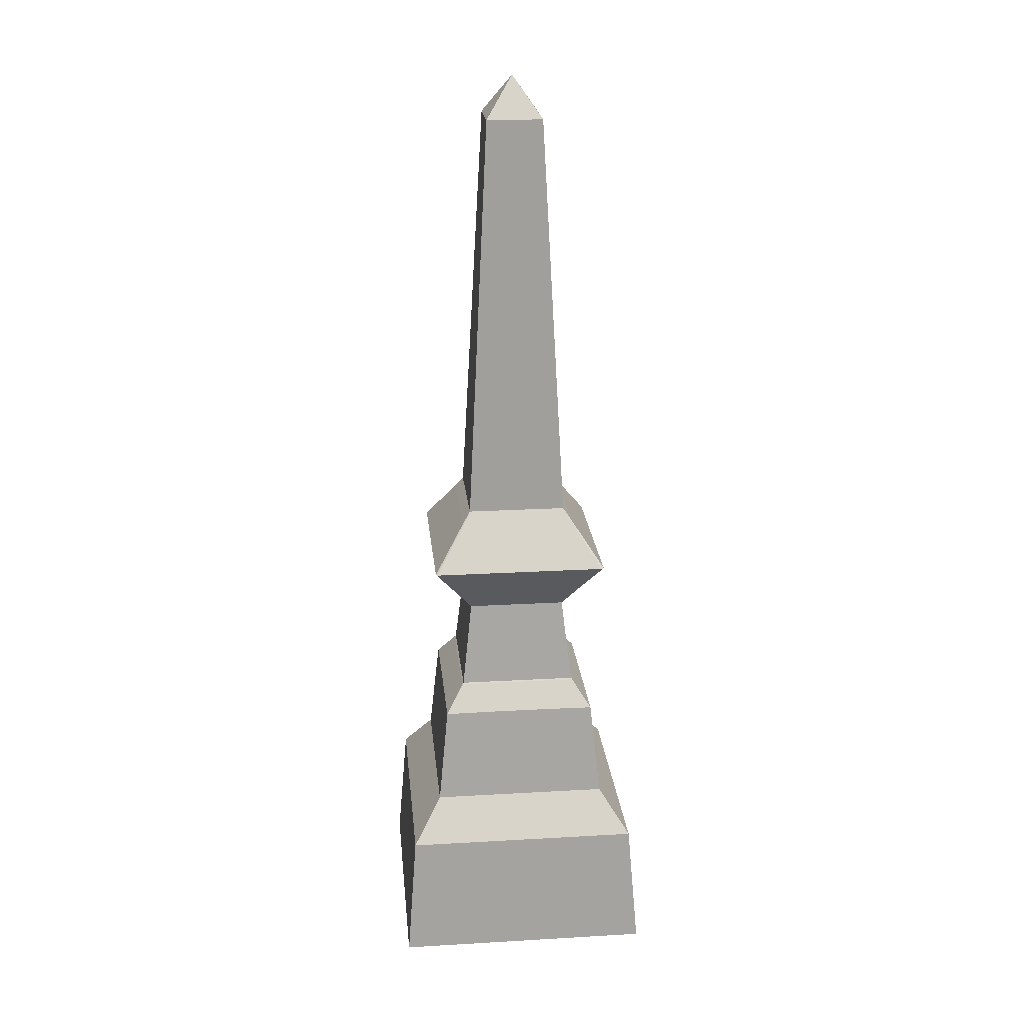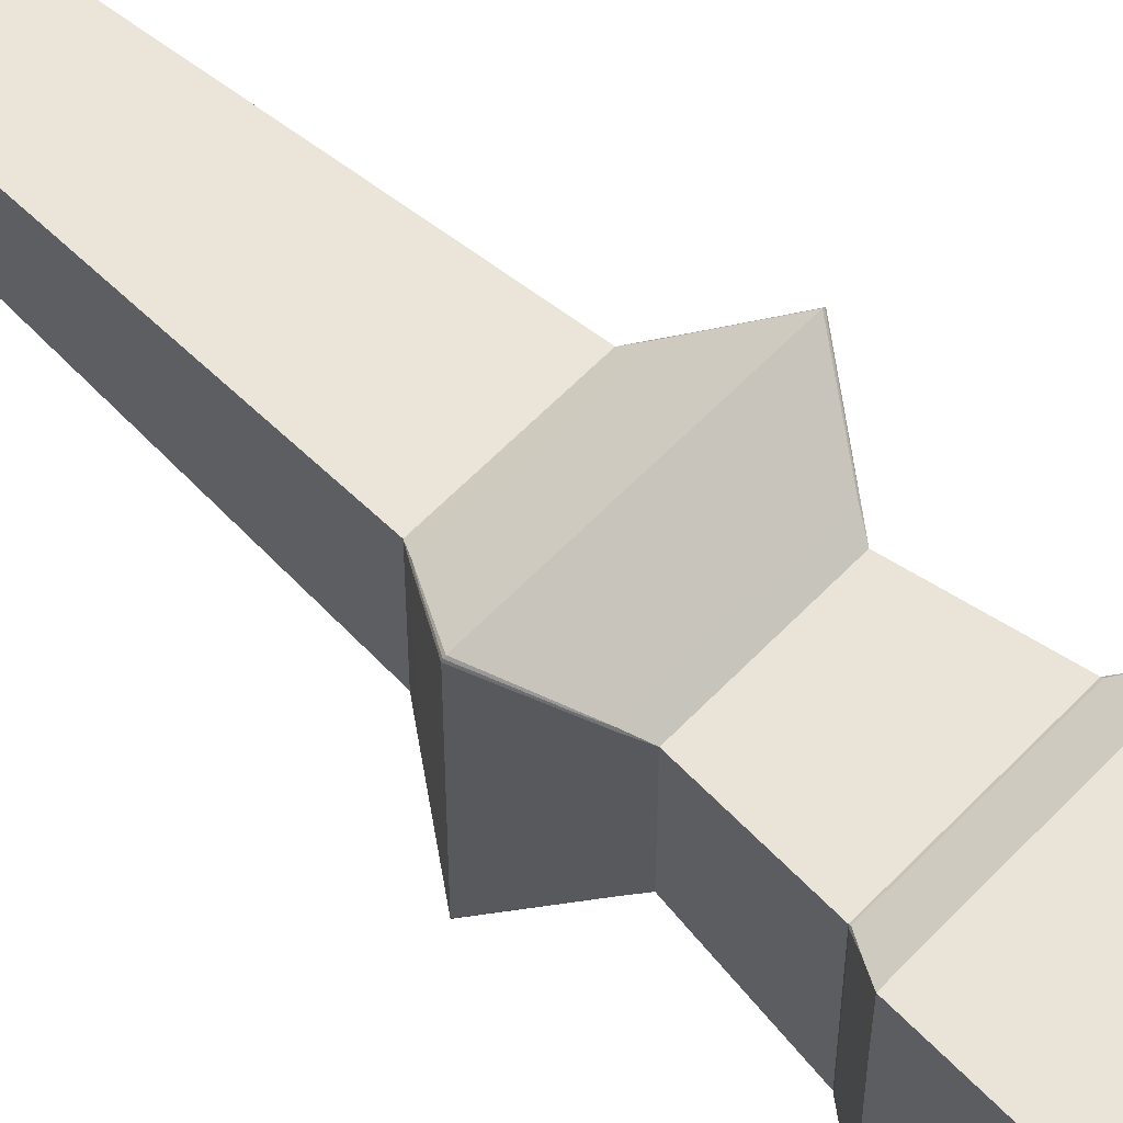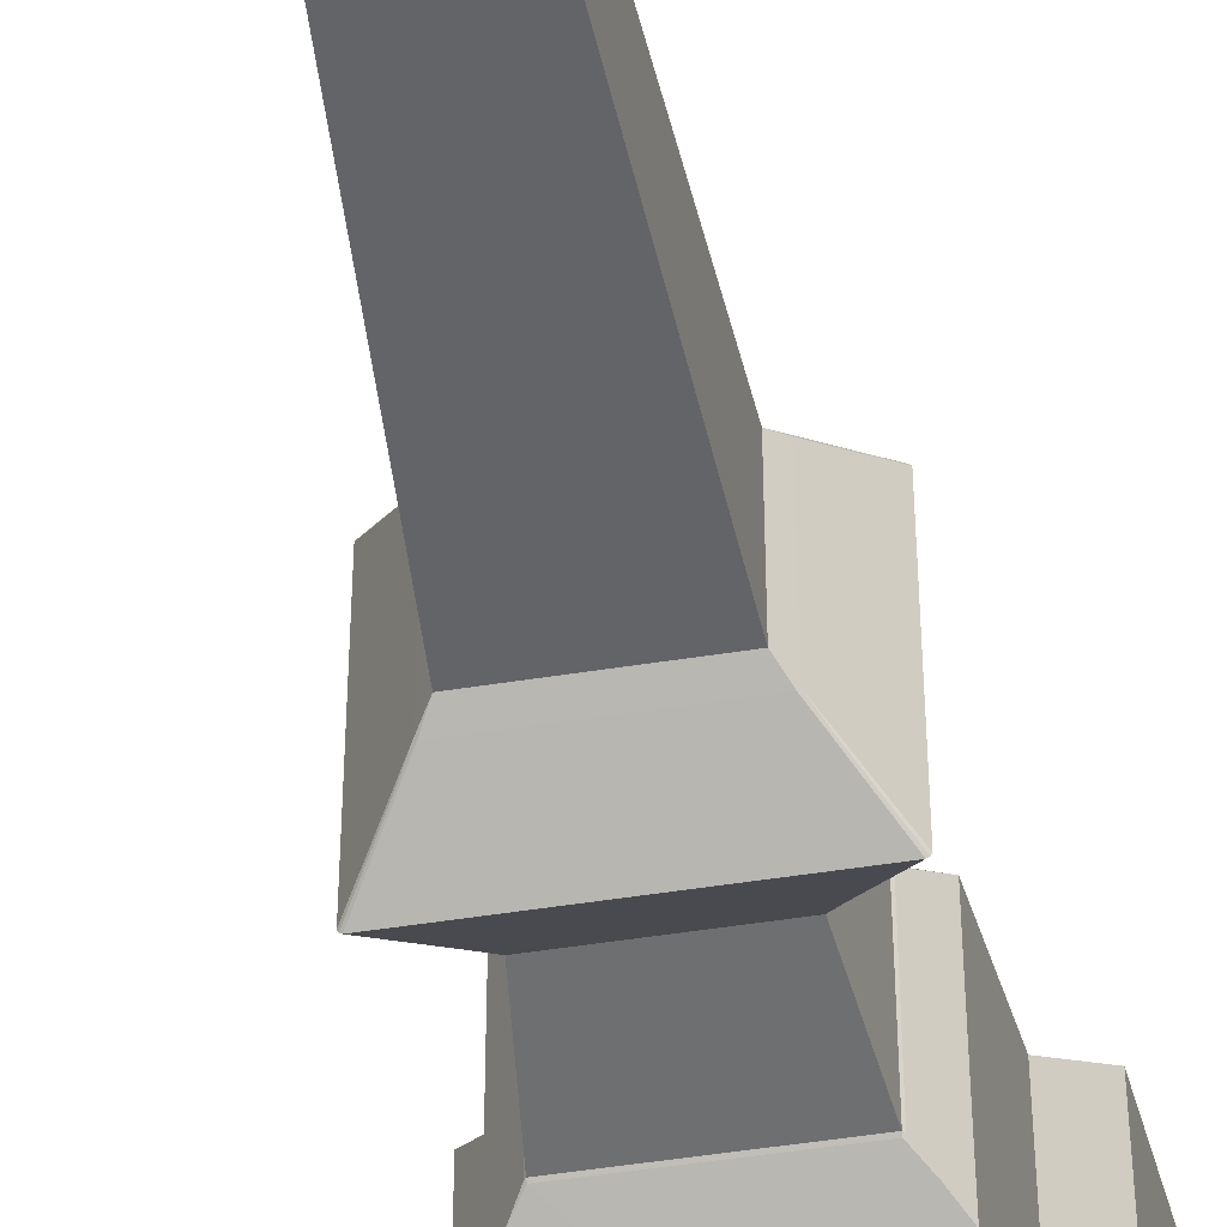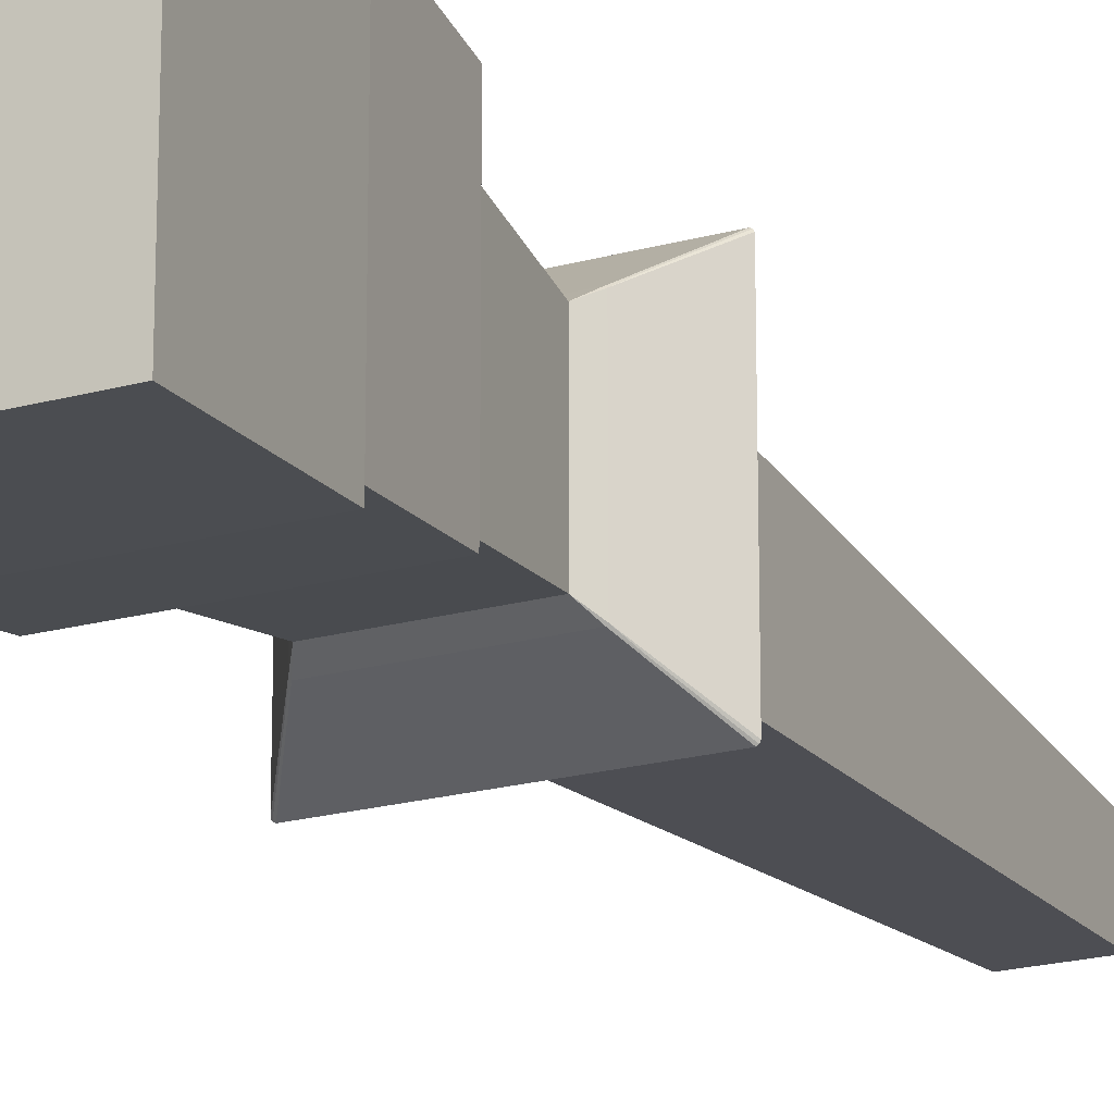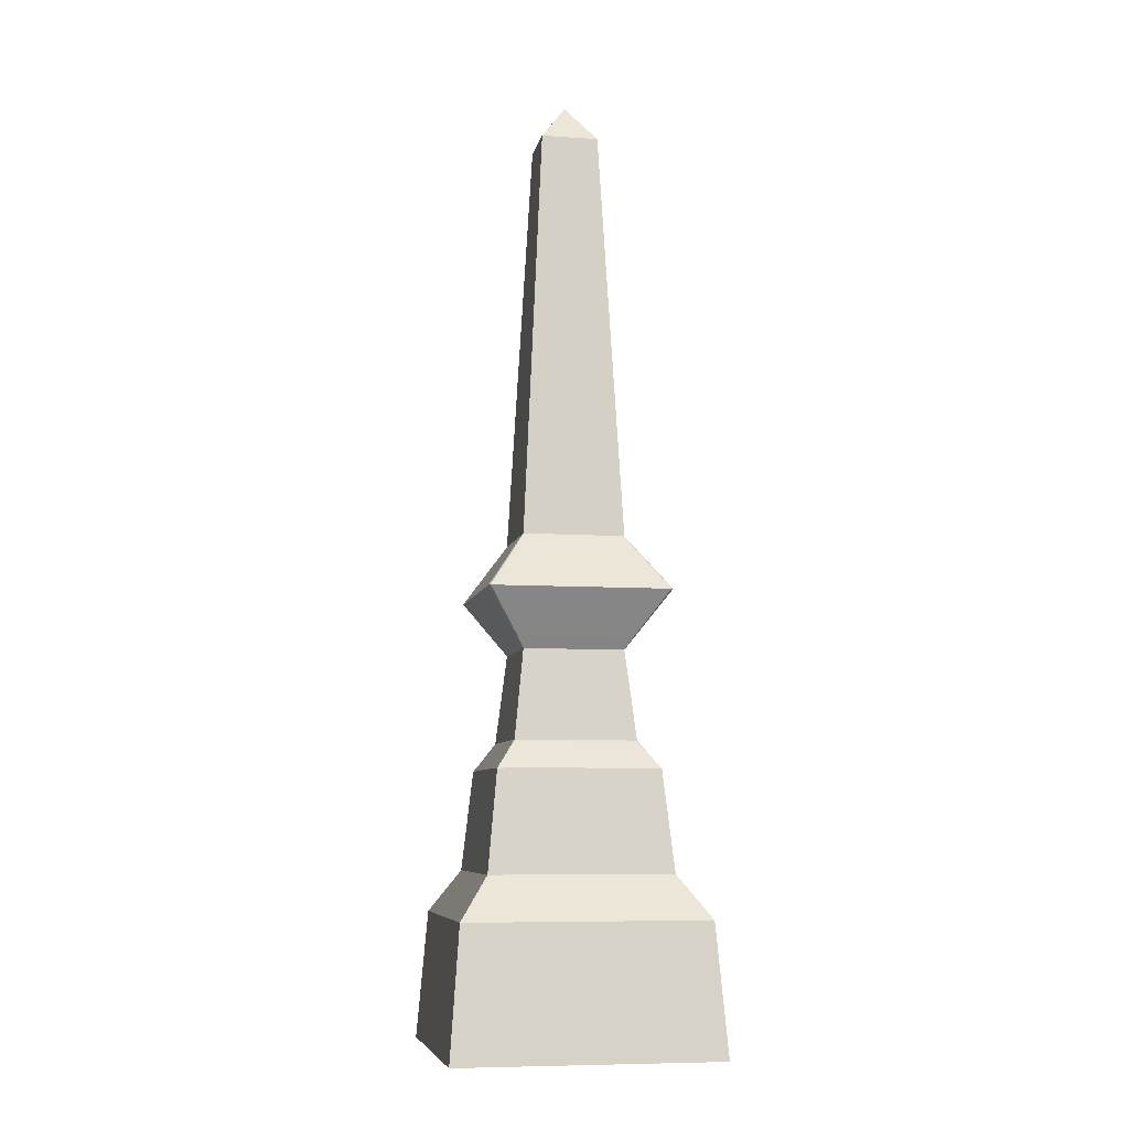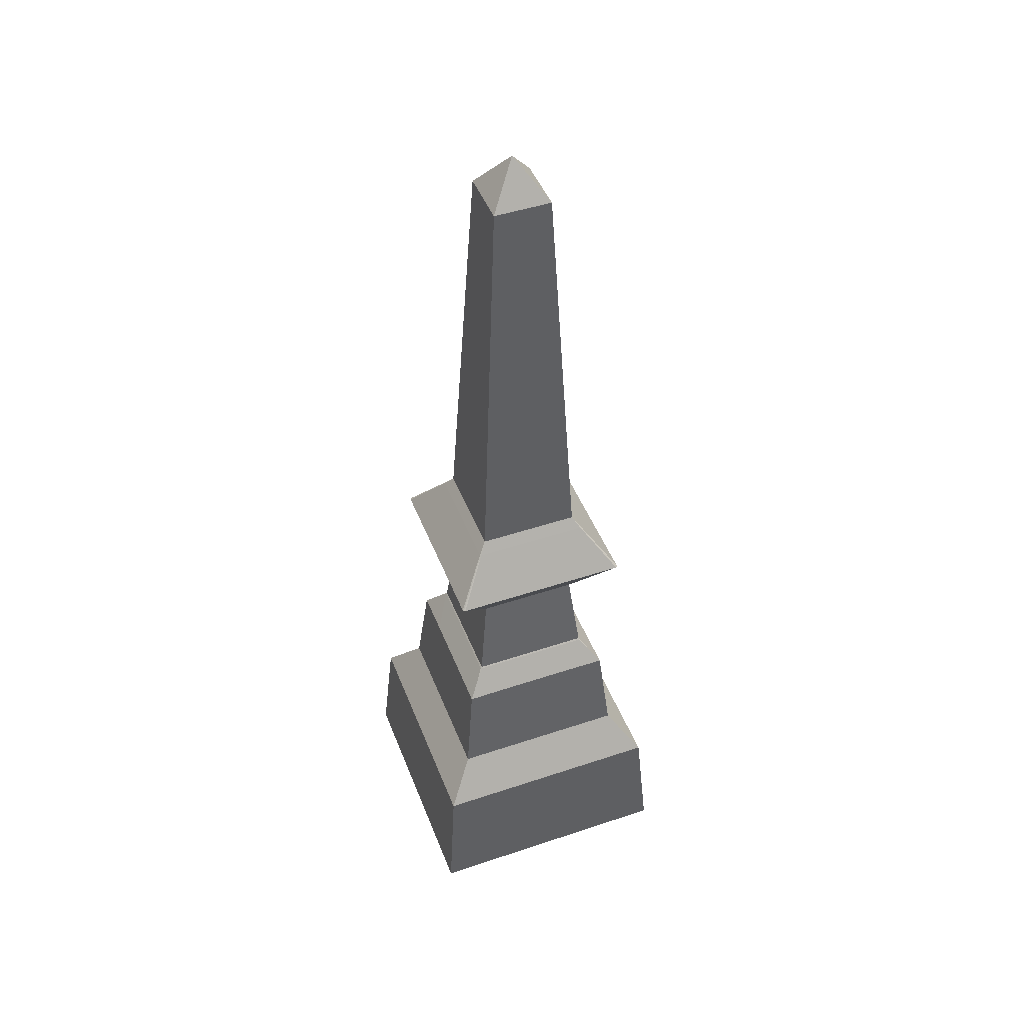
<metadata>
{"format":"obj","ext":"obj","renderer":"f3d","projection":"perspective","resolution":1024,"background":"white","views":[{"elev":22.2,"azim":-95.7,"up":"+Z"},{"elev":59.6,"azim":133.1,"up":"+Y"},{"elev":-48.2,"azim":10.2,"up":"+Y"},{"elev":-20.2,"azim":-152.8,"up":"+Y"},{"elev":-7.4,"azim":-10.8,"up":"+Z"},{"elev":46.9,"azim":159.2,"up":"+Z"}]}
</metadata>
<code>
o 13194_headstone_obelisk_NEW
v 3.638 0.2697 0.0331
v 3.686 0.3175 0.625
v 3.638 1.398 0.0331
v 3.682 1.398 0.5691
v 4.767 0.2697 0.0331
v 4.767 0.3129 0.5691
v 4.767 1.398 0.0331
v 3.758 0.3894 1.517
v 4.103 0.7347 2.006
v 3.758 1.398 1.517
v 4.103 1.398 2.006
v 4.767 0.3894 1.517
v 4.767 0.7347 2.006
v 4.223 0.8543 3.159
v 4.335 0.967 3.315
v 4.223 1.396 3.164
v 4.438 1.08 3.465
v 4.764 0.8548 3.165
v 4.451 1.068 3.463
v 4.451 1.083 3.481
v 4.382 1.014 4.78
v 4.112 0.7443 5.165
v 4.472 1.114 4.644
v 4.104 0.7603 5.165
v 4.485 1.102 4.645
v 4.125 0.7348 5.165
v 4.568 1.2 4.51
v 4.381 1.013 5.549
v 4.471 1.113 5.685
v 4.484 1.101 5.683
v 4.564 1.196 5.813
v 4.612 1.244 6.723
v 4.653 1.284 7.487
v 4.693 1.325 8.251
v 4.734 1.365 9.014
v 4.774 1.406 9.778
v 4.818 1.449 10.6
v 5.145 1.777 11.06
v 3.638 2.164 0.0331
v 3.682 2.164 0.5691
v 3.638 3.292 0.0331
v 3.686 3.244 0.625
v 4.767 2.164 0.0331
v 4.767 3.292 0.0331
v 4.767 3.249 0.5691
v 3.758 2.164 1.517
v 4.103 2.164 2.006
v 3.758 3.172 1.517
v 4.103 2.827 2.006
v 4.767 3.172 1.517
v 4.767 2.827 2.006
v 4.223 2.166 3.164
v 4.439 2.483 3.466
v 4.223 2.707 3.16
v 4.335 2.595 3.315
v 4.451 2.478 3.481
v 4.765 2.707 3.164
v 4.451 2.494 3.463
v 4.473 2.448 4.644
v 4.104 2.804 5.165
v 4.382 2.548 4.779
v 4.112 2.818 5.165
v 4.568 2.362 4.51
v 4.485 2.46 4.645
v 4.125 2.827 5.165
v 4.472 2.449 5.685
v 4.381 2.549 5.549
v 4.564 2.366 5.814
v 4.612 2.318 6.723
v 4.484 2.461 5.683
v 4.653 2.277 7.487
v 4.693 2.237 8.251
v 4.734 2.196 9.014
v 4.774 2.156 9.778
v 4.818 2.112 10.6
v 5.145 1.785 11.06
v 5.532 0.2697 0.0331
v 5.532 0.3129 0.5691
v 5.532 1.398 0.0331
v 6.661 0.2697 0.0331
v 6.613 0.3175 0.625
v 6.661 1.398 0.0331
v 6.617 1.398 0.5691
v 5.532 0.3894 1.517
v 5.532 0.7347 2.006
v 6.541 0.3894 1.517
v 6.196 0.7347 2.006
v 6.541 1.398 1.517
v 6.196 1.398 2.006
v 5.535 0.8548 3.164
v 5.846 1.067 3.462
v 5.848 1.083 3.481
v 6.076 0.8543 3.159
v 5.964 0.9673 3.315
v 6.076 1.396 3.164
v 5.861 1.08 3.465
v 5.813 1.101 4.647
v 6.17 0.7348 5.165
v 5.731 1.2 4.51
v 5.916 1.014 4.78
v 6.186 0.7444 5.165
v 5.827 1.114 4.644
v 6.196 0.7605 5.165
v 5.813 1.1 5.682
v 5.735 1.196 5.813
v 5.687 1.244 6.723
v 5.917 1.013 5.548
v 5.828 1.114 5.685
v 5.646 1.284 7.487
v 5.606 1.325 8.251
v 5.565 1.365 9.014
v 5.525 1.406 9.778
v 5.481 1.449 10.6
v 5.154 1.777 11.06
v 5.532 2.164 0.0331
v 5.532 3.292 0.0331
v 5.532 3.249 0.5691
v 6.661 2.164 0.0331
v 6.617 2.164 0.5691
v 6.661 3.292 0.0331
v 6.613 3.244 0.625
v 5.532 3.172 1.517
v 5.532 2.827 2.006
v 6.541 2.164 1.517
v 6.196 2.164 2.006
v 6.541 3.172 1.517
v 6.196 2.827 2.006
v 5.847 2.479 3.481
v 5.534 2.707 3.164
v 5.851 2.492 3.465
v 6.076 2.166 3.164
v 5.862 2.479 3.463
v 6.076 2.707 3.159
v 5.963 2.596 3.315
v 5.73 2.362 4.51
v 5.816 2.458 4.644
v 6.17 2.827 5.165
v 5.829 2.445 4.646
v 6.196 2.804 5.165
v 5.916 2.548 4.78
v 6.186 2.818 5.165
v 5.735 2.366 5.813
v 5.687 2.318 6.723
v 5.817 2.459 5.685
v 5.829 2.446 5.683
v 5.918 2.549 5.549
v 5.646 2.277 7.487
v 5.606 2.237 8.251
v 5.565 2.196 9.014
v 5.525 2.156 9.778
v 5.481 2.112 10.6
v 5.154 1.785 11.06
f 1 2 4 3
f 1 5 6 2
f 1 3 7 5
f 8 9 11 10
f 8 12 13 9
f 2 8 10 4
f 2 6 12 8
f 14 15 17 16
f 14 18 19 15
f 19 20 17 15
f 21 22 24 23
f 21 25 26 22
f 21 23 27 25
f 9 14 16 11
f 9 13 18 14
f 30 31 29 28
f 39 40 42 41
f 42 45 44 41
f 39 41 44 43
f 46 47 49 48
f 49 51 50 48
f 40 46 48 42
f 48 50 45 42
f 52 53 55 54
f 55 58 57 54
f 56 58 55 53
f 59 60 62 61
f 62 65 64 61
f 59 61 64 63
f 47 52 54 49
f 54 57 51 49
f 68 70 67 66
f 82 83 81 80
f 77 80 81 78
f 77 79 82 80
f 88 89 87 86
f 84 86 87 85
f 83 88 86 81
f 78 81 86 84
f 95 96 94 93
f 90 93 94 91
f 94 96 92 91
f 102 103 101 100
f 97 100 101 98
f 97 99 102 100
f 89 95 93 87
f 85 87 93 90
f 107 108 105 104
f 120 121 119 118
f 117 121 120 116
f 115 116 120 118
f 126 127 125 124
f 123 127 126 122
f 121 126 124 119
f 122 126 121 117
f 133 134 132 131
f 130 134 133 129
f 132 134 130 128
f 140 141 139 138
f 137 141 140 136
f 135 136 140 138
f 127 133 131 125
f 129 133 127 123
f 145 146 144 142
f 5 77 78 6
f 5 7 79 77
f 12 84 85 13
f 6 78 84 12
f 18 90 91 19
f 91 92 20 19
f 25 97 98 26
f 25 27 99 97
f 20 92 99 27
f 13 85 90 18
f 31 105 106 32
f 104 105 31 30
f 33 109 110 34
f 32 106 109 33
f 35 111 112 36
f 37 113 114 38
f 36 112 113 37
f 34 110 111 35
f 45 117 116 44
f 43 44 116 115
f 51 123 122 50
f 50 122 117 45
f 58 130 129 57
f 128 130 58 56
f 65 137 136 64
f 63 64 136 135
f 63 135 128 56
f 57 129 123 51
f 69 143 142 68
f 142 144 70 68
f 72 148 147 71
f 71 147 143 69
f 74 150 149 73
f 76 152 151 75
f 75 151 150 74
f 73 149 148 72
f 3 4 40 39
f 3 39 43 7
f 10 11 47 46
f 4 10 46 40
f 16 17 53 52
f 20 56 53 17
f 23 24 60 59
f 23 59 63 27
f 20 27 63 56
f 11 16 52 47
f 118 119 83 82
f 79 115 118 82
f 124 125 89 88
f 119 124 88 83
f 131 132 96 95
f 96 132 128 92
f 138 139 103 102
f 99 135 138 102
f 128 135 99 92
f 125 131 95 89
f 31 32 69 68
f 31 68 66 29
f 33 34 72 71
f 32 33 71 69
f 35 36 74 73
f 37 38 76 75
f 36 37 75 74
f 34 35 73 72
f 142 143 106 105
f 108 145 142 105
f 147 148 110 109
f 143 147 109 106
f 149 150 112 111
f 151 152 114 113
f 150 151 113 112
f 148 149 111 110
f 22 28 29 24
f 22 26 30 28
f 60 66 67 62
f 67 70 65 62
f 103 108 107 101
f 98 101 107 104
f 141 146 145 139
f 144 146 141 137
f 24 29 66 60
f 139 145 108 103
f 26 98 104 30
f 70 144 137 65
f 7 43 115 79
f 114 152 76 38

</code>
